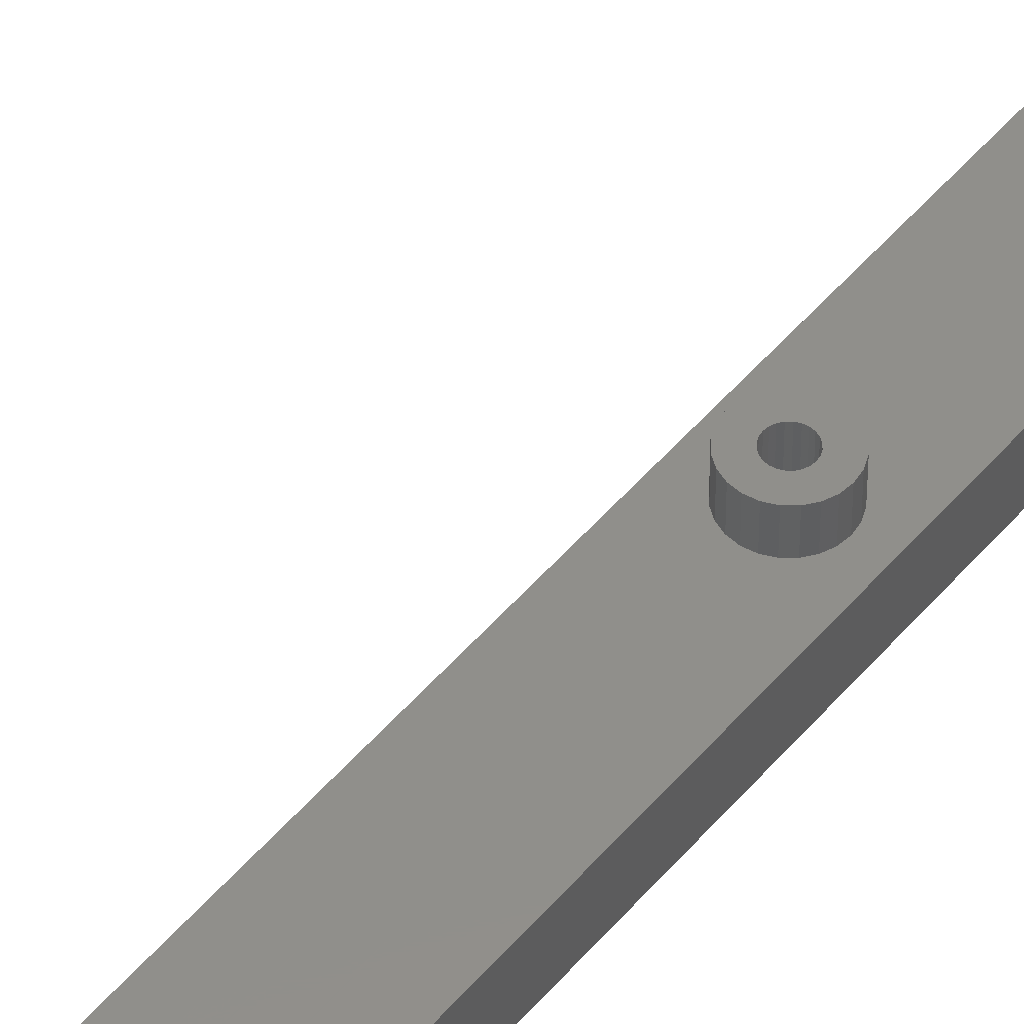
<metadata>
{"format":"stl","ext":"stl","renderer":"f3d","projection":"perspective","resolution":1024,"background":"white","views":[{"elev":48.8,"azim":38.0,"up":"+Z"}]}
</metadata>
<code>
# stl→obj: 450 verts, 916 faces
v 121.1 30.59 9.165e-15
v 121 29.81 3
v 121 29.81 9.165e-15
v 121.1 30.59 3
v 118.1 33.59 3
v 118.9 33.49 9.165e-15
v 118.1 33.59 9.165e-15
v 118.9 33.49 3
v 132.7 88.9 3
v 132.2 88.28 9.165e-15
v 132.2 88.28 3
v 132.7 88.9 9.165e-15
v 120.2 32.71 9.165e-15
v 120.7 32.09 3
v 120.7 32.09 9.165e-15
v 120.2 32.71 3
v 136 87.1 3
v 136.1 86.78 -5
v 136.1 86.78 3
v 136 87.1 -5
v 117.3 27.69 3
v 116.6 27.99 9.165e-15
v 117.3 27.69 9.165e-15
v 116.6 27.99 3
v 131.9 87.56 9.165e-15
v 131.9 87.56 3
v 116 32.71 3
v 116.6 33.19 9.165e-15
v 116 32.71 9.165e-15
v 116.6 33.19 3
v 133.6 86.46 -5
v 133.8 86.16 3
v 133.8 86.16 -5
v 133.6 86.46 3
v 134 85.9 3
v 134.2 85.7 -5
v 134 85.9 -5
v 134.2 85.7 3
v 134.8 85.53 3
v 135.2 85.57 -5
v 134.8 85.53 -5
v 135.2 85.57 3
v 135.9 86.16 3
v 135.7 85.9 -5
v 135.7 85.9 3
v 135.9 86.16 -5
v 134.1 89.68 3
v 134.8 89.78 9.165e-15
v 134.1 89.68 9.165e-15
v 134.8 89.78 3
v 134.5 85.57 -5
v 134.5 85.57 3
v 135.2 87.99 3
v 134.8 88.03 -5
v 135.2 87.99 -5
v 134.8 88.03 3
v 136 86.46 3
v 136 86.46 -5
v 137.4 85.28 9.165e-15
v 137 84.66 3
v 137 84.66 9.165e-15
v 137.4 85.28 3
v 137.7 86 9.165e-15
v 137.7 86 3
v 134 87.66 -5
v 133.8 87.41 3
v 133.8 87.41 -5
v 134 87.66 3
v 133.6 87.1 -5
v 133.6 86.78 3
v 133.6 86.78 -5
v 133.6 87.1 3
v 134.5 87.99 3
v 134.2 87.86 -5
v 134.5 87.99 -5
v 134.2 87.86 3
v 135.5 87.86 3
v 135.5 87.86 -5
v 136.3 84.18 3
v 135.6 83.88 9.165e-15
v 136.3 84.18 9.165e-15
v 135.6 83.88 3
v 135.9 87.41 3
v 135.9 87.41 -5
v 135.5 85.7 3
v 135.5 85.7 -5
v 115.5 32.09 9.165e-15
v 115.5 32.09 3
v 117.3 33.49 9.165e-15
v 117.3 33.49 3
v 115.2 29.81 3
v 115.2 31.37 3
v 115.1 30.59 3
v 115.5 29.09 3
v 116 28.47 3
v 116.9 30.59 3
v 116.9 30.27 3
v 117 29.96 3
v 117.2 29.71 3
v 117.5 29.51 3
v 118.1 27.59 3
v 117.8 29.38 3
v 118.1 29.34 3
v 118.9 27.69 3
v 118.4 29.38 3
v 118.7 29.51 3
v 119 29.71 3
v 119.6 27.99 3
v 119.2 29.96 3
v 119.3 30.27 3
v 119.4 30.59 3
v 116.9 30.91 3
v 117 31.21 3
v 117.2 31.47 3
v 117.5 31.67 3
v 117.8 31.8 3
v 118.1 31.84 3
v 118.4 31.8 3
v 118.7 31.67 3
v 119 31.47 3
v 119.6 33.19 3
v 119.2 31.21 3
v 119.3 30.91 3
v 120.2 28.47 3
v 120.7 29.09 3
v 121 31.37 3
v 118.1 27.59 9.165e-15
v 115.1 30.59 9.165e-15
v 115.2 31.37 9.165e-15
v 119.6 27.99 9.165e-15
v 120.2 28.47 9.165e-15
v 120.7 29.09 9.165e-15
v 118.4 31.8 -5
v 118.7 31.67 -5
v 119 29.71 -5
v 119.2 29.96 -5
v 117.8 29.38 -5
v 117.5 29.51 -5
v 121 31.37 9.165e-15
v 118.9 27.69 9.165e-15
v 116.9 30.91 -5
v 116.9 30.59 -5
v 119.6 33.19 9.165e-15
v 117.5 31.67 -5
v 117.8 31.8 -5
v 118.7 29.51 -5
v 118.1 31.84 -5
v 117.2 29.71 -5
v 116 28.47 9.165e-15
v 115.5 29.09 9.165e-15
v 115.2 29.81 9.165e-15
v 118.4 29.38 -5
v 118.1 29.34 -5
v 116.9 30.27 -5
v 117 29.96 -5
v 117.2 31.47 -5
v 117 31.21 -5
v 139.8 159.5 3
v 129.8 159.5 9.165e-15
v 139.8 159.5 9.165e-15
v 129.8 159.5 3
v 133.8 152.4 -5
v 133.6 152.1 3
v 133.6 152.1 -5
v 133.8 152.4 3
v 132.7 153.9 3
v 132.2 153.3 9.165e-15
v 132.2 153.3 3
v 132.7 153.9 9.165e-15
v 133.3 149.2 3
v 132.7 149.7 9.165e-15
v 133.3 149.2 9.165e-15
v 132.7 149.7 3
v 131.9 151 3
v 132.2 150.3 9.165e-15
v 132.2 150.3 3
v 131.9 151 9.165e-15
v 137 153.9 9.165e-15
v 137.4 153.3 3
v 137.4 153.3 9.165e-15
v 137 153.9 3
v 119.4 30.59 -5
v 119.3 30.91 -5
v 133.3 154.4 9.165e-15
v 133.3 154.4 3
v 131.9 152.6 3
v 131.8 151.8 3
v 133.6 151.8 3
v 133.6 151.5 3
v 134.1 148.9 3
v 133.8 151.2 3
v 134 150.9 3
v 134.2 150.7 3
v 134.8 148.8 3
v 134.5 150.6 3
v 134.8 150.5 3
v 135.6 148.9 3
v 135.2 150.6 3
v 135.5 150.7 3
v 135.7 150.9 3
v 136.3 149.2 3
v 135.9 151.2 3
v 136 151.5 3
v 136.1 151.8 3
v 134.1 154.7 3
v 134 152.7 3
v 134.2 152.9 3
v 134.8 154.8 3
v 134.5 153 3
v 134.8 153 3
v 135.2 153 3
v 135.6 154.7 3
v 135.5 152.9 3
v 135.7 152.7 3
v 136.3 154.4 3
v 135.9 152.4 3
v 136 152.1 3
v 137 149.7 3
v 137.4 150.3 3
v 137.7 151 3
v 137.7 152.6 3
v 137.8 151.8 3
v 134.8 154.8 9.165e-15
v 134.1 154.7 9.165e-15
v 135.6 154.7 9.165e-15
v 134.8 153 -5
v 135.2 153 -5
v 136.3 154.4 9.165e-15
v 129.8 161 3
v 139.8 161 -5
v 129.8 161 -5
v 139.8 161 3
v 119.2 31.21 -5
v 119 31.47 -5
v 135.5 152.9 -5
v 135.7 152.7 -5
v 131.9 152.6 9.165e-15
v 134.1 148.9 9.165e-15
v 119.3 30.27 -5
v 135.9 151.2 -5
v 136 151.5 -5
v 135.6 148.9 9.165e-15
v 136.3 149.2 9.165e-15
v 137.7 152.6 9.165e-15
v 134 152.7 -5
v 137.7 151 9.165e-15
v 137.4 150.3 9.165e-15
v 134.2 152.9 -5
v 134.5 153 -5
v 137 149.7 9.165e-15
v 137.8 151.8 9.165e-15
v 131.8 151.8 9.165e-15
v 136 152.1 -5
v 135.9 152.4 -5
v 134.8 148.8 9.165e-15
v 135.2 150.6 -5
v 134.8 150.5 -5
v 133.6 151.5 -5
v 133.8 151.2 -5
v 133.6 151.8 -5
v 134.5 150.6 -5
v 136.1 151.8 -5
v 131.8 86.78 9.165e-15
v 133.3 89.38 9.165e-15
v 133.6 147 9.165e-15
v 133.6 146.7 9.165e-15
v 133.8 146.4 9.165e-15
v 134 146.1 9.165e-15
v 134.2 145.9 9.165e-15
v 134.5 145.8 9.165e-15
v 134.8 145.8 9.165e-15
v 135.6 89.68 9.165e-15
v 135.2 145.8 9.165e-15
v 135.5 145.9 9.165e-15
v 135.7 146.1 9.165e-15
v 136.3 89.38 9.165e-15
v 135.9 146.4 9.165e-15
v 136 146.7 9.165e-15
v 136.1 147 9.165e-15
v 139.8 1.5 9.165e-15
v 129.8 13.86 9.165e-15
v 129.8 1.5 9.165e-15
v 133.8 13.38 9.165e-15
v 133.6 13.68 9.165e-15
v 133.6 14 9.165e-15
v 129.8 47.32 9.165e-15
v 131.9 86 9.165e-15
v 132.2 85.28 9.165e-15
v 132.7 84.66 9.165e-15
v 133.3 84.18 9.165e-15
v 134 13.12 9.165e-15
v 134.2 12.92 9.165e-15
v 134.5 12.79 9.165e-15
v 134.8 12.75 9.165e-15
v 135.2 12.79 9.165e-15
v 135.5 12.92 9.165e-15
v 135.7 13.12 9.165e-15
v 135.9 13.38 9.165e-15
v 136 13.68 9.165e-15
v 136.1 14 9.165e-15
v 137.8 86.78 9.165e-15
v 133.6 147.3 9.165e-15
v 133.8 147.6 9.165e-15
v 134 147.9 9.165e-15
v 134.2 148.1 9.165e-15
v 134.5 148.2 9.165e-15
v 134.8 148.2 9.165e-15
v 135.2 148.2 9.165e-15
v 135.5 148.1 9.165e-15
v 135.7 147.9 9.165e-15
v 135.9 147.6 9.165e-15
v 136 147.3 9.165e-15
v 137 88.9 9.165e-15
v 137.4 88.28 9.165e-15
v 137.7 87.56 9.165e-15
v 134.1 83.88 9.165e-15
v 133.6 14.32 9.165e-15
v 133.8 14.63 9.165e-15
v 134 14.88 9.165e-15
v 134.2 15.08 9.165e-15
v 134.8 83.78 9.165e-15
v 134.5 15.21 9.165e-15
v 134.8 15.25 9.165e-15
v 135.2 15.21 9.165e-15
v 135.5 15.08 9.165e-15
v 135.7 14.88 9.165e-15
v 135.9 14.63 9.165e-15
v 136 14.32 9.165e-15
v 113.3 29.29 9.165e-15
v 113.3 31.88 9.165e-15
v 113.1 30.59 9.165e-15
v 113.8 28.09 9.165e-15
v 113.8 33.09 9.165e-15
v 114.6 27.05 9.165e-15
v 114.6 34.12 9.165e-15
v 115.6 26.26 9.165e-15
v 116.8 25.76 9.165e-15
v 118.1 25.59 9.165e-15
v 121.1 25.19 9.165e-15
v 121.1 35.99 9.165e-15
v 124 37.16 9.165e-15
v 124 24.02 9.165e-15
v 126.4 39.02 9.165e-15
v 126.4 22.15 9.165e-15
v 128.3 41.45 9.165e-15
v 128.3 19.73 9.165e-15
v 129.4 44.28 9.165e-15
v 129.4 16.9 9.165e-15
v 115.6 34.92 9.165e-15
v 116.8 35.42 9.165e-15
v 118.1 35.59 9.165e-15
v 129.8 1.5 3
v 139.8 1.5 3
v 139.8 0 3
v 129.8 0 -5
v 139.8 0 -5
v 129.8 0 3
v 134.1 83.88 3
v 133.3 84.18 3
v 133.3 89.38 3
v 135.7 87.66 3
v 135.7 87.66 -5
v 131.8 86.78 3
v 135.6 89.68 3
v 131.9 86 3
v 137.7 87.56 3
v 137.4 88.28 3
v 132.2 85.28 3
v 132.7 84.66 3
v 134.8 83.78 3
v 136.3 89.38 3
v 137 88.9 3
v 137.8 86.78 3
v 135.5 150.7 -5
v 135.7 150.9 -5
v 129.4 16.9 -5
v 128.3 19.73 -5
v 126.4 39.02 -5
v 128.3 41.45 -5
v 118.1 25.59 -5
v 121.1 25.19 -5
v 114.6 27.05 -5
v 115.6 26.26 -5
v 113.8 28.09 -5
v 113.3 29.29 -5
v 134.2 150.7 -5
v 134 150.9 -5
v 116.8 25.76 -5
v 124 37.16 -5
v 121.1 35.99 -5
v 118.1 35.59 -5
v 116.8 35.42 -5
v 124 24.02 -5
v 129.4 44.28 -5
v 129.8 47.32 -5
v 113.1 30.59 -5
v 113.3 31.88 -5
v 115.6 34.92 -5
v 114.6 34.12 -5
v 126.4 22.15 -5
v 113.8 33.09 -5
v 129.8 13.86 -5
v 133.6 147 -5
v 133.6 146.7 -5
v 133.8 146.4 -5
v 134 146.1 -5
v 134.2 145.9 -5
v 134.5 145.8 -5
v 134.8 145.8 -5
v 135.2 145.8 -5
v 135.5 145.9 -5
v 135.7 146.1 -5
v 135.9 146.4 -5
v 136 146.7 -5
v 136.1 147 -5
v 136.1 14 -5
v 133.8 13.38 -5
v 133.6 13.68 -5
v 133.6 14 -5
v 134 13.12 -5
v 134.2 12.92 -5
v 134.5 12.79 -5
v 134.8 12.75 -5
v 135.2 12.79 -5
v 135.5 12.92 -5
v 135.7 13.12 -5
v 135.9 13.38 -5
v 136 13.68 -5
v 133.6 147.3 -5
v 133.8 147.6 -5
v 134 147.9 -5
v 134.2 148.1 -5
v 134.5 148.2 -5
v 134.8 148.2 -5
v 135.2 148.2 -5
v 135.5 148.1 -5
v 135.7 147.9 -5
v 135.9 147.6 -5
v 136 147.3 -5
v 133.6 14.32 -5
v 133.8 14.63 -5
v 134 14.88 -5
v 134.2 15.08 -5
v 134.5 15.21 -5
v 134.8 15.25 -5
v 135.2 15.21 -5
v 135.5 15.08 -5
v 135.7 14.88 -5
v 135.9 14.63 -5
v 136 14.32 -5
f 1 2 3
f 2 1 4
f 5 6 7
f 6 5 8
f 9 10 11
f 10 9 12
f 13 14 15
f 14 13 16
f 17 18 19
f 18 17 20
f 21 22 23
f 22 21 24
f 11 25 26
f 25 11 10
f 27 28 29
f 28 27 30
f 31 32 33
f 32 31 34
f 35 36 37
f 36 35 38
f 39 40 41
f 40 39 42
f 43 44 45
f 44 43 46
f 47 48 49
f 48 47 50
f 38 51 36
f 51 38 52
f 53 54 55
f 54 53 56
f 57 46 43
f 46 57 58
f 52 41 51
f 41 52 39
f 59 60 61
f 60 59 62
f 63 62 59
f 62 63 64
f 65 66 67
f 66 65 68
f 69 70 71
f 70 69 72
f 67 72 69
f 72 67 66
f 73 74 75
f 74 73 76
f 77 55 78
f 55 77 53
f 79 80 81
f 80 79 82
f 19 58 57
f 58 19 18
f 83 20 17
f 20 83 84
f 33 35 37
f 35 33 32
f 56 75 54
f 75 56 73
f 71 34 31
f 34 71 70
f 85 44 86
f 44 85 45
f 42 86 40
f 86 42 85
f 27 87 88
f 87 27 29
f 30 89 28
f 89 30 90
f 91 92 93
f 92 91 94
f 92 94 88
f 88 94 95
f 88 95 27
f 27 95 24
f 27 24 30
f 30 24 96
f 96 24 97
f 97 24 21
f 97 21 98
f 98 21 99
f 99 21 100
f 100 21 101
f 100 101 102
f 102 101 103
f 103 101 104
f 103 104 105
f 105 104 106
f 106 104 107
f 107 104 108
f 107 108 109
f 109 108 110
f 110 108 111
f 30 112 90
f 112 30 96
f 90 112 113
f 90 113 114
f 90 114 115
f 90 115 5
f 5 115 116
f 5 116 117
f 5 117 118
f 5 118 8
f 8 118 119
f 8 119 120
f 8 120 121
f 121 120 122
f 121 122 123
f 121 123 111
f 121 111 108
f 121 108 124
f 121 124 16
f 16 124 125
f 16 125 14
f 14 125 2
f 14 2 126
f 126 2 4
f 101 23 127
f 23 101 21
f 92 128 93
f 128 92 129
f 90 7 89
f 7 90 5
f 124 130 131
f 130 124 108
f 132 124 131
f 124 132 125
f 3 125 132
f 125 3 2
f 119 133 134
f 133 119 118
f 109 135 107
f 135 109 136
f 100 137 138
f 137 100 102
f 15 126 139
f 126 15 14
f 104 127 140
f 127 104 101
f 141 96 142
f 96 141 112
f 8 143 6
f 143 8 121
f 116 144 145
f 144 116 115
f 106 135 146
f 135 106 107
f 117 145 147
f 145 117 116
f 88 129 92
f 129 88 87
f 139 4 1
f 4 139 126
f 99 138 148
f 138 99 100
f 94 149 95
f 149 94 150
f 93 151 91
f 151 93 128
f 121 13 143
f 13 121 16
f 24 149 22
f 149 24 95
f 103 152 153
f 152 103 105
f 154 98 155
f 98 154 97
f 105 146 152
f 146 105 106
f 102 153 137
f 153 102 103
f 91 150 94
f 150 91 151
f 108 140 130
f 140 108 104
f 156 113 157
f 113 156 114
f 157 112 141
f 112 157 113
f 142 97 154
f 97 142 96
f 158 159 160
f 159 158 161
f 162 163 164
f 163 162 165
f 166 167 168
f 167 166 169
f 170 171 172
f 171 170 173
f 174 175 176
f 175 174 177
f 178 179 180
f 179 178 181
f 176 171 173
f 171 176 175
f 123 182 111
f 182 123 183
f 155 99 148
f 99 155 98
f 166 184 169
f 184 166 185
f 174 186 187
f 186 174 176
f 186 176 168
f 168 176 173
f 168 173 166
f 166 173 170
f 166 170 185
f 185 170 188
f 188 170 189
f 189 170 190
f 189 190 191
f 191 190 192
f 192 190 193
f 193 190 194
f 193 194 195
f 195 194 196
f 196 194 197
f 196 197 198
f 198 197 199
f 199 197 200
f 200 197 201
f 200 201 202
f 202 201 203
f 203 201 204
f 185 163 205
f 163 185 188
f 205 163 165
f 205 165 206
f 205 206 207
f 205 207 208
f 208 207 209
f 208 209 210
f 208 210 211
f 208 211 212
f 212 211 213
f 212 213 214
f 212 214 215
f 215 214 216
f 215 216 217
f 215 217 204
f 215 204 201
f 215 201 218
f 215 218 181
f 181 218 219
f 181 219 179
f 179 219 220
f 179 220 221
f 221 220 222
f 205 223 224
f 223 205 208
f 208 225 223
f 225 208 212
f 211 226 227
f 226 211 210
f 118 147 133
f 147 118 117
f 215 178 228
f 178 215 181
f 229 230 231
f 230 229 232
f 212 228 225
f 228 212 215
f 115 156 144
f 156 115 114
f 120 233 122
f 233 120 234
f 214 235 236
f 235 214 213
f 185 224 184
f 224 185 205
f 168 237 186
f 237 168 167
f 122 183 123
f 183 122 233
f 190 172 238
f 172 190 170
f 110 136 109
f 136 110 239
f 111 239 110
f 239 111 182
f 158 229 161
f 229 158 232
f 120 134 234
f 134 120 119
f 203 240 202
f 240 203 241
f 201 242 243
f 242 201 197
f 180 221 244
f 221 180 179
f 245 165 162
f 165 245 206
f 246 219 247
f 219 246 220
f 209 248 249
f 248 209 207
f 247 218 250
f 218 247 219
f 244 222 251
f 222 244 221
f 218 243 250
f 243 218 201
f 210 249 226
f 249 210 209
f 187 177 174
f 177 187 252
f 216 253 217
f 253 216 254
f 194 238 255
f 238 194 190
f 251 220 246
f 220 251 222
f 186 252 187
f 252 186 237
f 196 256 257
f 256 196 198
f 258 191 259
f 191 258 189
f 164 188 260
f 188 164 163
f 195 257 261
f 257 195 196
f 207 245 248
f 245 207 206
f 213 227 235
f 227 213 211
f 217 262 204
f 262 217 253
f 197 255 242
f 255 197 194
f 214 254 216
f 254 214 236
f 25 252 263
f 252 25 177
f 177 25 10
f 177 10 175
f 175 10 12
f 175 12 171
f 171 12 264
f 171 264 172
f 172 264 49
f 172 49 265
f 265 49 266
f 266 49 267
f 267 49 268
f 268 49 269
f 269 49 48
f 269 48 270
f 270 48 271
f 271 48 272
f 271 272 273
f 273 272 274
f 274 272 275
f 275 272 276
f 275 276 277
f 277 276 278
f 278 276 279
f 280 281 282
f 281 280 283
f 281 283 284
f 281 284 285
f 281 285 286
f 286 285 159
f 159 285 263
f 263 285 287
f 287 285 288
f 288 285 289
f 289 285 290
f 283 280 291
f 291 280 292
f 292 280 293
f 293 280 294
f 294 280 295
f 295 280 296
f 296 280 297
f 297 280 298
f 298 280 299
f 299 280 300
f 300 280 81
f 81 280 61
f 61 280 59
f 59 280 63
f 63 280 301
f 301 280 251
f 159 169 160
f 169 159 167
f 167 159 237
f 237 159 252
f 252 159 263
f 160 169 184
f 160 184 224
f 160 224 223
f 160 223 225
f 160 225 228
f 160 228 178
f 160 178 180
f 160 180 244
f 160 244 251
f 160 251 280
f 172 302 238
f 302 172 265
f 238 302 303
f 238 303 304
f 238 304 305
f 238 305 255
f 255 305 306
f 255 306 307
f 255 307 242
f 242 307 308
f 242 308 309
f 242 309 310
f 242 310 243
f 243 310 311
f 243 311 312
f 243 312 279
f 243 279 276
f 243 276 313
f 243 313 250
f 250 313 314
f 250 314 247
f 247 314 315
f 247 315 246
f 246 315 301
f 246 301 251
f 285 316 290
f 316 285 317
f 316 317 318
f 316 318 319
f 316 319 320
f 316 320 321
f 321 320 322
f 321 322 323
f 321 323 80
f 80 323 324
f 80 324 325
f 80 325 326
f 80 326 81
f 81 326 327
f 81 327 328
f 81 328 300
f 329 330 331
f 330 329 332
f 330 332 333
f 333 332 334
f 333 334 335
f 335 334 336
f 335 336 128
f 128 336 151
f 151 336 150
f 150 336 149
f 149 336 337
f 149 337 22
f 22 337 23
f 23 337 338
f 23 338 127
f 127 338 339
f 127 339 140
f 140 339 130
f 130 339 131
f 131 339 132
f 132 339 3
f 3 339 1
f 1 339 340
f 340 339 341
f 341 339 342
f 341 342 343
f 343 342 344
f 343 344 345
f 345 344 346
f 345 346 347
f 347 346 348
f 347 348 286
f 286 348 281
f 128 349 335
f 349 128 129
f 349 129 87
f 349 87 29
f 349 29 350
f 350 29 28
f 350 28 89
f 350 89 351
f 351 89 7
f 351 7 6
f 351 6 340
f 340 6 143
f 340 143 13
f 340 13 15
f 340 15 139
f 340 139 1
f 352 280 282
f 280 352 353
f 354 355 356
f 355 354 357
f 358 290 316
f 290 358 359
f 360 49 264
f 49 360 47
f 361 84 83
f 84 361 362
f 9 264 12
f 264 9 360
f 26 263 363
f 263 26 25
f 50 272 48
f 272 50 364
f 363 287 365
f 287 363 263
f 314 366 315
f 366 314 367
f 368 289 369
f 289 368 288
f 82 321 80
f 321 82 370
f 361 78 362
f 78 361 77
f 371 313 276
f 313 371 372
f 301 64 63
f 64 301 373
f 365 288 368
f 288 365 287
f 76 65 74
f 65 76 68
f 60 81 61
f 81 60 79
f 315 373 301
f 373 315 366
f 313 367 314
f 367 313 372
f 364 276 272
f 276 364 371
f 359 289 290
f 289 359 369
f 354 352 357
f 352 354 353
f 370 316 321
f 316 370 358
f 365 26 363
f 26 365 368
f 26 368 11
f 11 368 369
f 11 369 9
f 9 369 359
f 9 359 360
f 360 359 70
f 70 359 34
f 34 359 358
f 34 358 32
f 32 358 35
f 35 358 38
f 38 358 370
f 38 370 52
f 52 370 39
f 39 370 82
f 39 82 42
f 42 82 85
f 85 82 45
f 45 82 79
f 45 79 43
f 43 79 57
f 57 79 19
f 360 72 47
f 72 360 70
f 47 72 66
f 47 66 68
f 47 68 76
f 47 76 50
f 50 76 73
f 50 73 56
f 50 56 53
f 50 53 364
f 364 53 77
f 364 77 361
f 364 361 371
f 371 361 83
f 371 83 17
f 371 17 19
f 371 19 79
f 371 79 60
f 371 60 372
f 372 60 62
f 372 62 367
f 367 62 64
f 367 64 366
f 366 64 373
f 198 374 256
f 374 198 199
f 199 375 374
f 375 199 200
f 346 376 348
f 376 346 377
f 345 378 343
f 378 345 379
f 339 380 381
f 380 339 338
f 336 382 383
f 382 336 334
f 329 384 332
f 384 329 385
f 192 386 387
f 386 192 193
f 337 383 388
f 383 337 336
f 338 388 380
f 388 338 337
f 202 375 200
f 375 202 240
f 340 389 390
f 389 340 341
f 341 378 389
f 378 341 343
f 259 192 387
f 192 259 191
f 350 391 392
f 391 350 351
f 342 381 393
f 381 342 339
f 286 394 347
f 394 286 395
f 356 280 354
f 280 356 230
f 280 230 160
f 160 230 158
f 158 230 232
f 353 354 280
f 330 396 331
f 396 330 397
f 335 398 399
f 398 335 349
f 344 377 346
f 377 344 400
f 260 189 258
f 189 260 188
f 331 385 329
f 385 331 396
f 229 159 161
f 159 395 286
f 395 159 231
f 231 159 229
f 349 392 398
f 392 349 350
f 397 385 396
f 385 397 401
f 385 401 384
f 384 401 399
f 384 399 382
f 382 399 398
f 382 398 383
f 383 398 392
f 383 392 388
f 388 392 142
f 142 392 141
f 141 392 391
f 141 391 157
f 157 391 156
f 156 391 144
f 144 391 145
f 145 391 147
f 147 391 390
f 147 390 133
f 133 390 134
f 134 390 234
f 234 390 233
f 233 390 183
f 183 390 182
f 388 154 380
f 154 388 142
f 380 154 155
f 380 155 148
f 380 148 138
f 380 138 137
f 380 137 153
f 380 153 152
f 380 152 381
f 381 152 146
f 381 146 135
f 381 135 136
f 381 136 239
f 381 239 182
f 381 182 390
f 381 390 389
f 381 389 393
f 393 389 378
f 393 378 400
f 400 378 379
f 400 379 377
f 377 379 394
f 377 394 376
f 376 394 395
f 376 395 402
f 71 403 69
f 403 71 260
f 69 403 404
f 69 404 67
f 67 404 405
f 67 405 65
f 65 405 406
f 65 406 74
f 74 406 407
f 74 407 75
f 75 407 408
f 75 408 54
f 54 408 409
f 54 409 55
f 55 409 410
f 55 410 78
f 78 410 411
f 78 411 362
f 362 411 412
f 362 412 84
f 84 412 413
f 84 413 20
f 20 413 414
f 20 414 18
f 18 414 415
f 18 415 416
f 231 260 395
f 260 231 164
f 164 231 162
f 162 231 230
f 395 260 402
f 402 260 355
f 355 260 71
f 162 230 245
f 245 230 248
f 248 230 249
f 249 230 226
f 226 230 227
f 227 230 235
f 235 230 236
f 236 230 254
f 254 230 253
f 253 230 262
f 262 230 415
f 355 417 356
f 417 355 418
f 418 355 419
f 419 355 71
f 356 417 420
f 356 420 421
f 356 421 422
f 356 422 423
f 356 423 424
f 356 424 425
f 356 425 426
f 356 426 427
f 356 427 428
f 356 428 416
f 356 416 415
f 356 415 230
f 258 403 260
f 403 258 429
f 429 258 259
f 429 259 430
f 430 259 387
f 430 387 431
f 431 387 386
f 431 386 432
f 432 386 261
f 432 261 433
f 433 261 257
f 433 257 434
f 434 257 256
f 434 256 435
f 435 256 374
f 435 374 436
f 436 374 375
f 436 375 437
f 437 375 240
f 437 240 438
f 438 240 241
f 438 241 439
f 439 241 262
f 439 262 415
f 31 419 71
f 419 31 440
f 440 31 33
f 440 33 441
f 441 33 37
f 441 37 442
f 442 37 36
f 442 36 443
f 443 36 51
f 443 51 444
f 444 51 41
f 444 41 445
f 445 41 40
f 445 40 446
f 446 40 86
f 446 86 447
f 447 86 44
f 447 44 448
f 448 44 46
f 448 46 449
f 449 46 58
f 449 58 450
f 450 58 18
f 450 18 416
f 351 390 391
f 390 351 340
f 335 401 333
f 401 335 399
f 347 379 345
f 379 347 394
f 348 402 281
f 402 348 376
f 193 261 386
f 261 193 195
f 204 241 203
f 241 204 262
f 344 393 400
f 393 344 342
f 352 355 357
f 355 352 282
f 355 282 402
f 402 282 281
f 333 397 330
f 397 333 401
f 332 382 334
f 382 332 384
f 273 411 410
f 411 273 274
f 271 410 409
f 410 271 273
f 270 409 408
f 409 270 271
f 269 408 407
f 408 269 270
f 268 407 406
f 407 268 269
f 405 268 406
f 268 405 267
f 404 267 405
f 267 404 266
f 403 266 404
f 266 403 265
f 429 265 403
f 265 429 302
f 430 302 429
f 302 430 303
f 431 303 430
f 303 431 304
f 305 431 432
f 431 305 304
f 306 432 433
f 432 306 305
f 307 433 434
f 433 307 306
f 308 434 435
f 434 308 307
f 309 435 436
f 435 309 308
f 310 436 437
f 436 310 309
f 310 438 311
f 438 310 437
f 311 439 312
f 439 311 438
f 312 415 279
f 415 312 439
f 279 414 278
f 414 279 415
f 278 413 277
f 413 278 414
f 277 412 275
f 412 277 413
f 274 412 411
f 412 274 275
f 298 426 297
f 426 298 427
f 296 426 425
f 426 296 297
f 295 425 424
f 425 295 296
f 294 424 423
f 424 294 295
f 293 423 422
f 423 293 294
f 292 422 421
f 422 292 293
f 291 421 420
f 421 291 292
f 417 291 420
f 291 417 283
f 418 283 417
f 283 418 284
f 418 285 284
f 285 418 419
f 419 317 285
f 317 419 440
f 441 317 440
f 317 441 318
f 442 318 441
f 318 442 319
f 320 442 443
f 442 320 319
f 322 443 444
f 443 322 320
f 323 444 445
f 444 323 322
f 324 445 446
f 445 324 323
f 325 446 447
f 446 325 324
f 326 447 448
f 447 326 325
f 326 449 327
f 449 326 448
f 327 450 328
f 450 327 449
f 328 416 300
f 416 328 450
f 300 428 299
f 428 300 416
f 299 427 298
f 427 299 428

</code>
